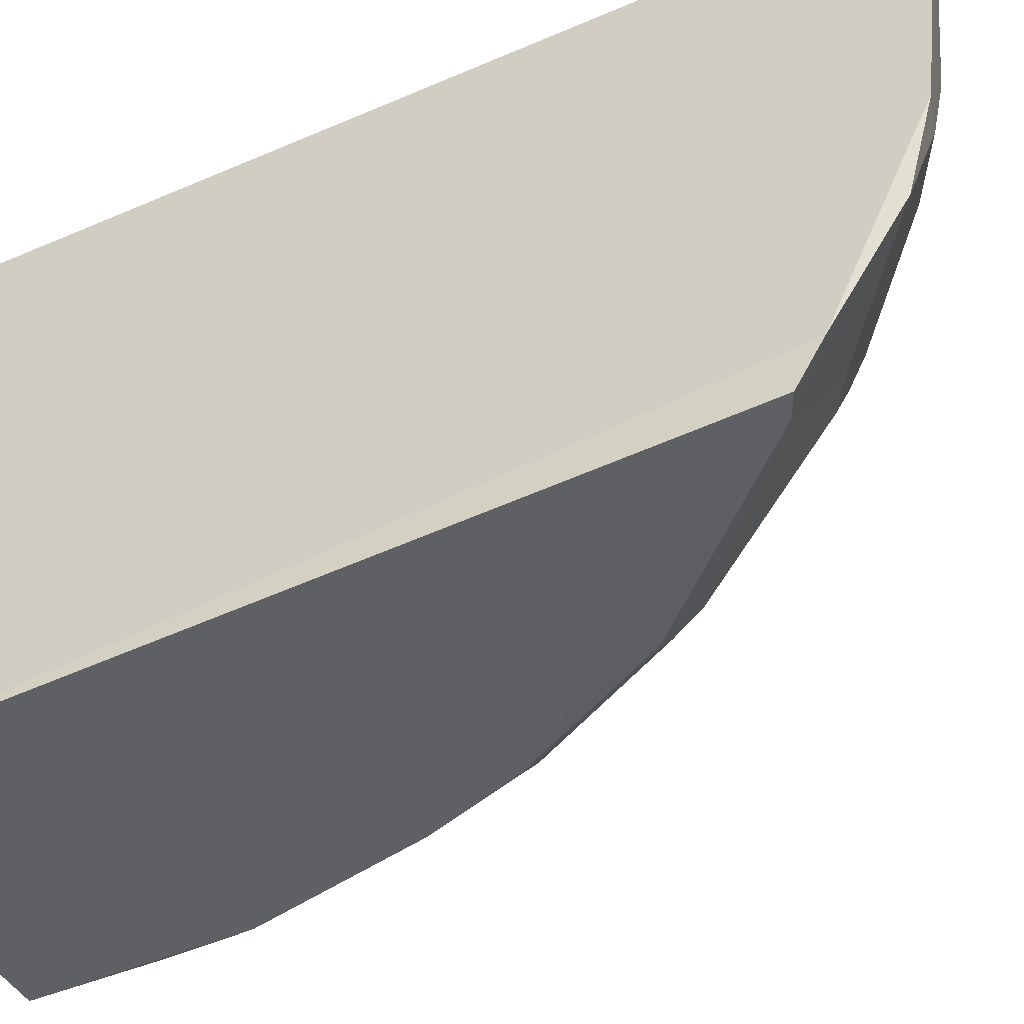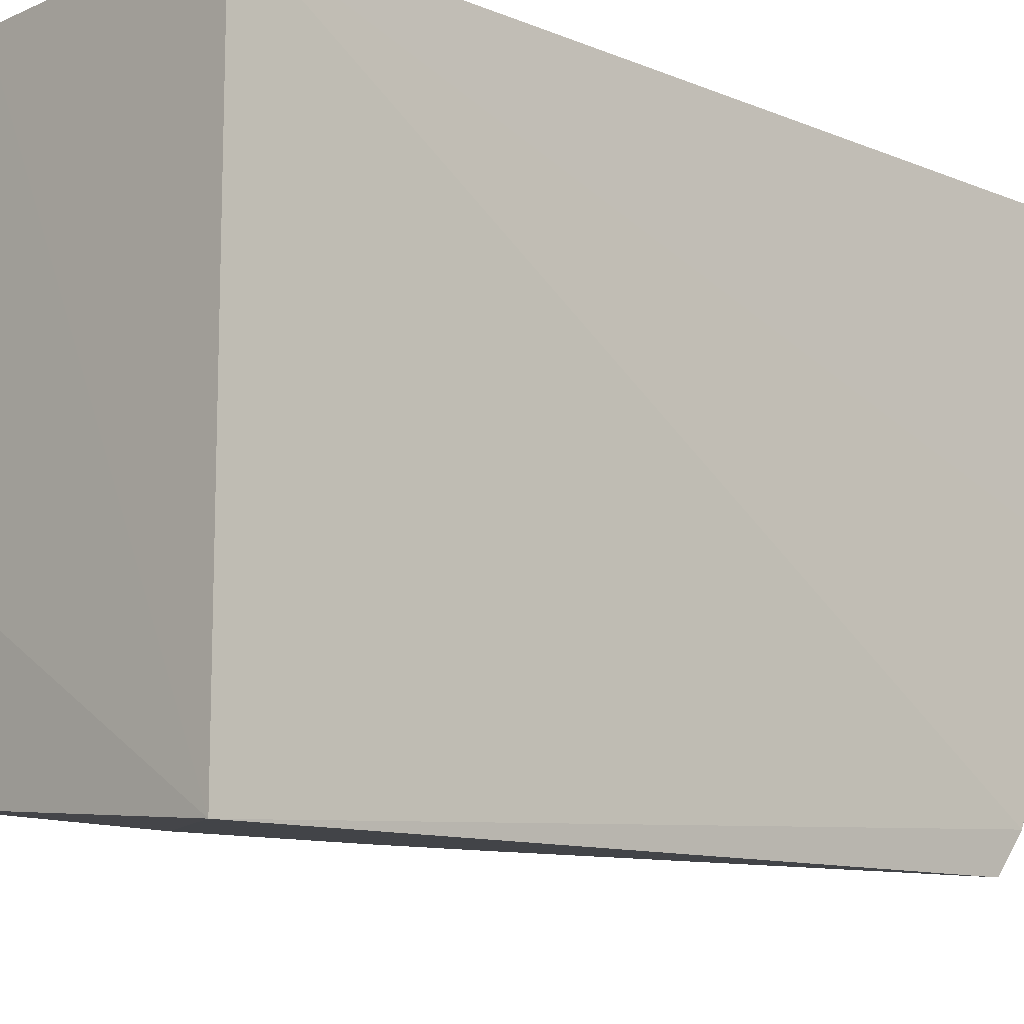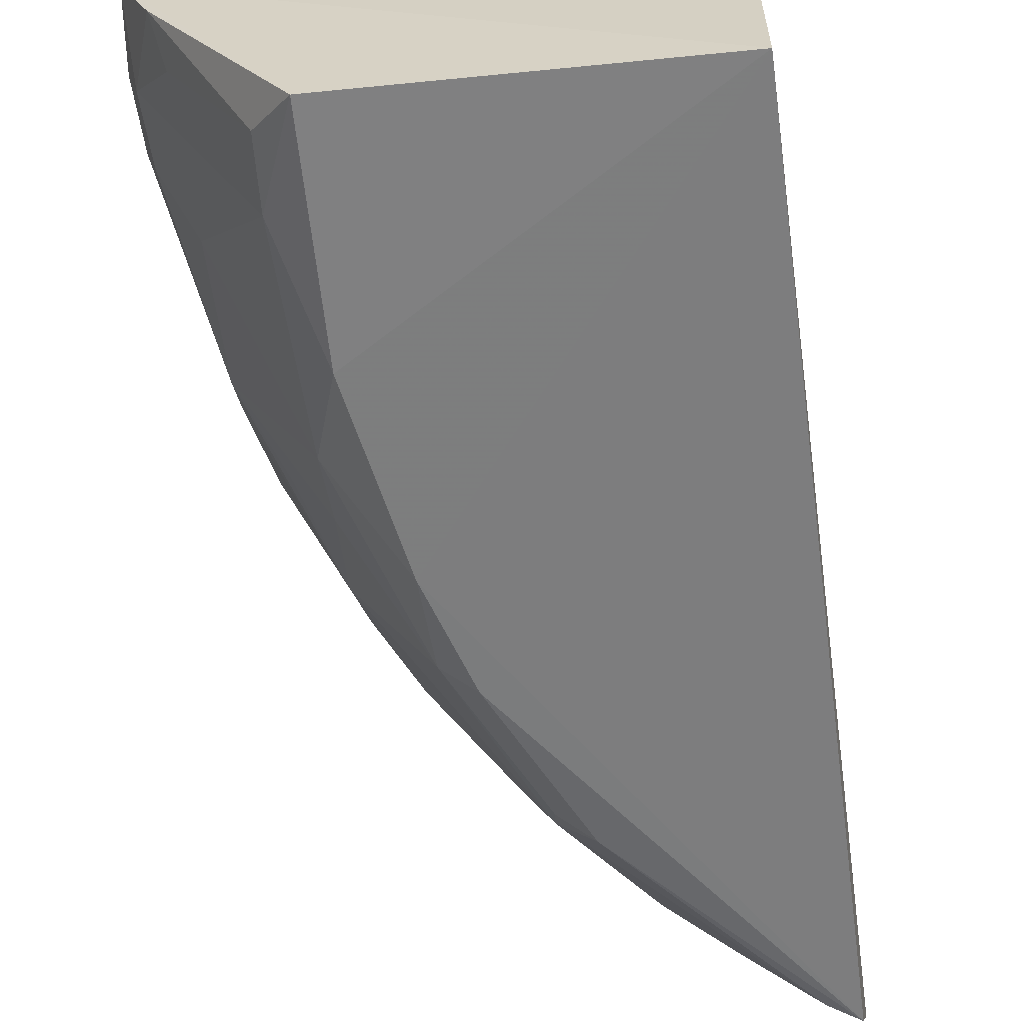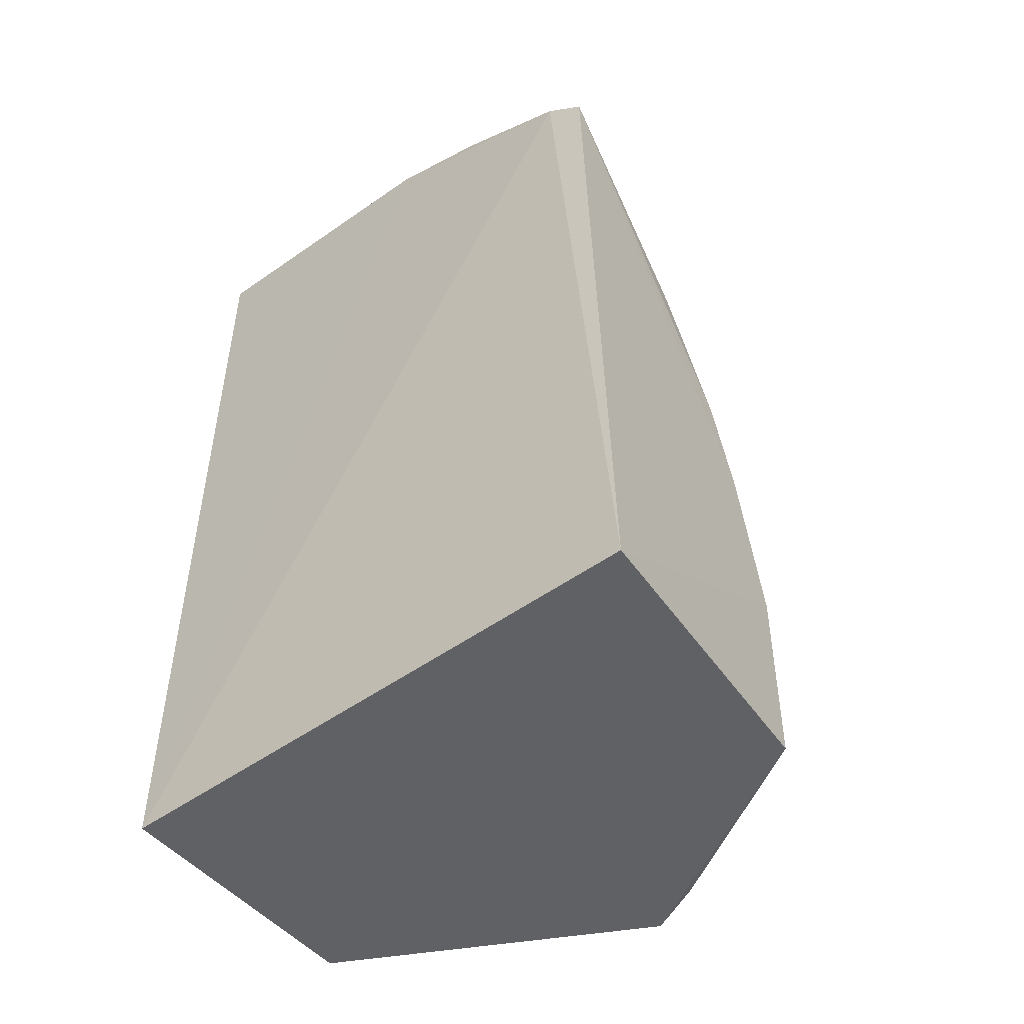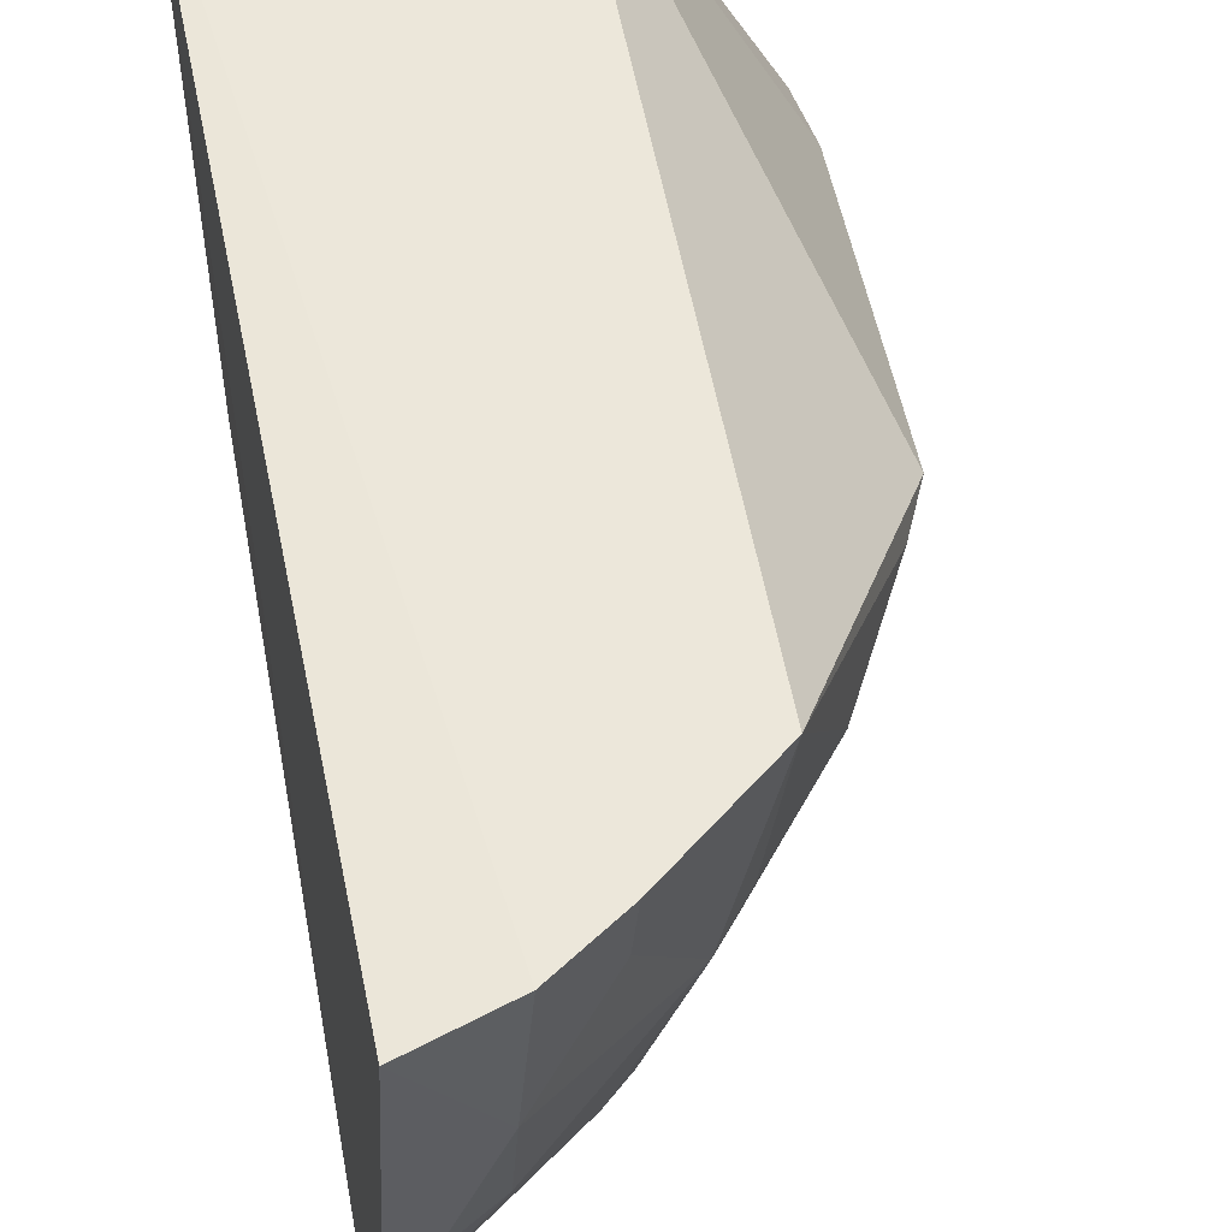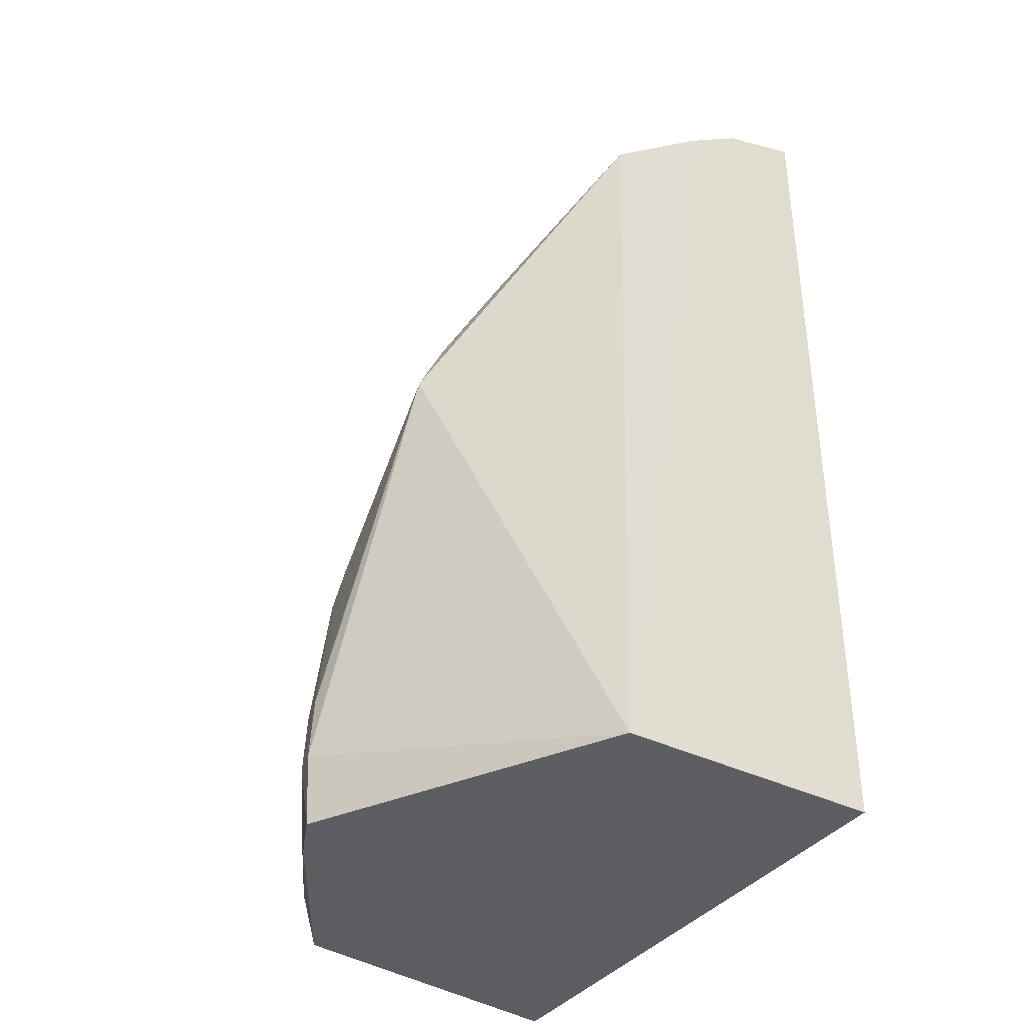
<metadata>
{"format":"obj","ext":"obj","renderer":"f3d","projection":"perspective","resolution":1024,"background":"white","views":[{"elev":-49.8,"azim":-64.5,"up":"+Y"},{"elev":-12.2,"azim":-134.0,"up":"+Y"},{"elev":-61.4,"azim":-173.3,"up":"+Y"},{"elev":-49.6,"azim":-51.4,"up":"+Z"},{"elev":53.4,"azim":-11.6,"up":"+Y"},{"elev":-37.5,"azim":147.7,"up":"+Z"}]}
</metadata>
<code>
v 0.2648 -0.26 0.3617
v 0.4645 -0.1432 0.0217
v 0.4396 -0.08145 0.2577
v 0.2699 -0.007568 0.4305
v 0.2699 -0.007576 0.02152
v 0.3608 -0.0931 0.3684
v 0.3896 -0.252 0.1835
v 0.2628 -0.2428 0.3735
v 0.3912 -0.007576 0.02152
v 0.3822 -0.007433 0.3623
v 0.4487 -0.1649 0.1526
v 0.3591 -0.2252 0.2956
v 0.2699 -0.2652 0.02152
v 0.2658 -0.1405 0.416
v 0.4508 -0.08319 0.2334
v 0.409 -0.08097 0.3143
v 0.3073 -0.007018 0.4186
v 0.4195 -0.2365 0.06593
v 0.3445 -0.2522 0.2859
v 0.3279 -0.1944 0.3555
v 0.4195 -0.1801 0.225
v 0.4677 -0.14 0.05253
v 0.3746 -0.08018 0.3564
v 0.3354 -0.006987 0.3999
v 0.3028 -0.08003 0.4129
v 0.417 -0.2244 0.1525
v 0.4041 -0.2515 0.02439
v 0.2762 -0.2569 0.3564
v 0.3753 -0.2524 0.2255
v 0.2665 -0.1863 0.4039
v 0.344 -0.1647 0.3563
v 0.4485 -0.1533 0.1676
v 0.4175 -0.1528 0.2545
v 0.4638 -0.1537 0.05319
v 0.3336 -0.03489 0.3976
v 0.4479 -0.1792 0.09536
v 0.4046 -0.2518 0.1114
v 0.4169 -0.2091 0.1828
v 0.4188 -0.236 0.03961
v 0.3888 -0.236 0.2247
v 0.3029 -0.2105 0.3671
v 0.2799 -0.1396 0.4122
v 0.3739 -0.1231 0.3406
v 0.4667 -0.1391 0.07995
v 0.433 -0.1072 0.2544
v 0.4025 -0.1528 0.2848
v 0.4625 -0.1535 0.07977
v 0.4324 -0.1794 0.1825
v 0.4536 -0.1675 0.02293
v 0.358 -0.2357 0.2851
v 0.3323 -0.1658 0.3663
v 0.274 -0.2397 0.3683
v 0.3026 -0.1399 0.3985
v 0.4035 -0.1071 0.3104
v 0.3733 -0.1793 0.3101
v 0.4489 -0.1803 0.03859
v 0.2876 -0.1663 0.3978
f 13 9 2
f 13 5 9
f 13 7 1
f 13 8 5
f 13 1 8
f 14 4 5
f 14 5 8
f 15 10 3
f 15 9 10
f 16 3 10
f 17 5 4
f 22 2 9
f 22 9 15
f 23 16 10
f 23 10 6
f 23 6 16
f 24 6 10
f 24 10 9
f 24 9 5
f 24 5 17
f 25 24 17
f 25 17 4
f 25 4 14
f 27 13 2
f 28 19 12
f 28 1 19
f 28 12 20
f 28 8 1
f 29 19 1
f 29 1 7
f 30 14 8
f 32 21 11
f 32 15 21
f 33 21 15
f 34 2 22
f 35 25 6
f 35 6 24
f 35 24 25
f 36 26 18
f 36 11 26
f 37 26 7
f 37 18 26
f 37 27 18
f 37 7 13
f 37 13 27
f 38 26 11
f 39 18 27
f 39 34 18
f 40 19 29
f 40 21 12
f 40 38 21
f 40 29 7
f 40 7 26
f 40 26 38
f 41 28 20
f 42 25 14
f 42 14 30
f 43 16 6
f 43 6 31
f 44 22 15
f 44 15 32
f 44 32 11
f 44 34 22
f 45 33 15
f 45 15 3
f 46 12 21
f 46 21 33
f 46 33 45
f 46 45 3
f 47 11 36
f 47 44 11
f 47 34 44
f 47 36 18
f 47 18 34
f 48 38 11
f 48 11 21
f 48 21 38
f 49 39 27
f 49 27 2
f 49 2 34
f 50 40 12
f 50 12 19
f 50 19 40
f 51 30 41
f 51 31 6
f 51 41 20
f 51 20 31
f 52 8 28
f 52 28 41
f 52 41 30
f 52 30 8
f 53 6 25
f 53 25 42
f 53 51 6
f 53 42 30
f 54 16 43
f 54 46 3
f 54 3 16
f 55 12 46
f 55 31 20
f 55 20 12
f 55 46 54
f 55 54 43
f 55 43 31
f 56 49 34
f 56 34 39
f 56 39 49
f 57 53 30
f 57 30 51
f 57 51 53

</code>
